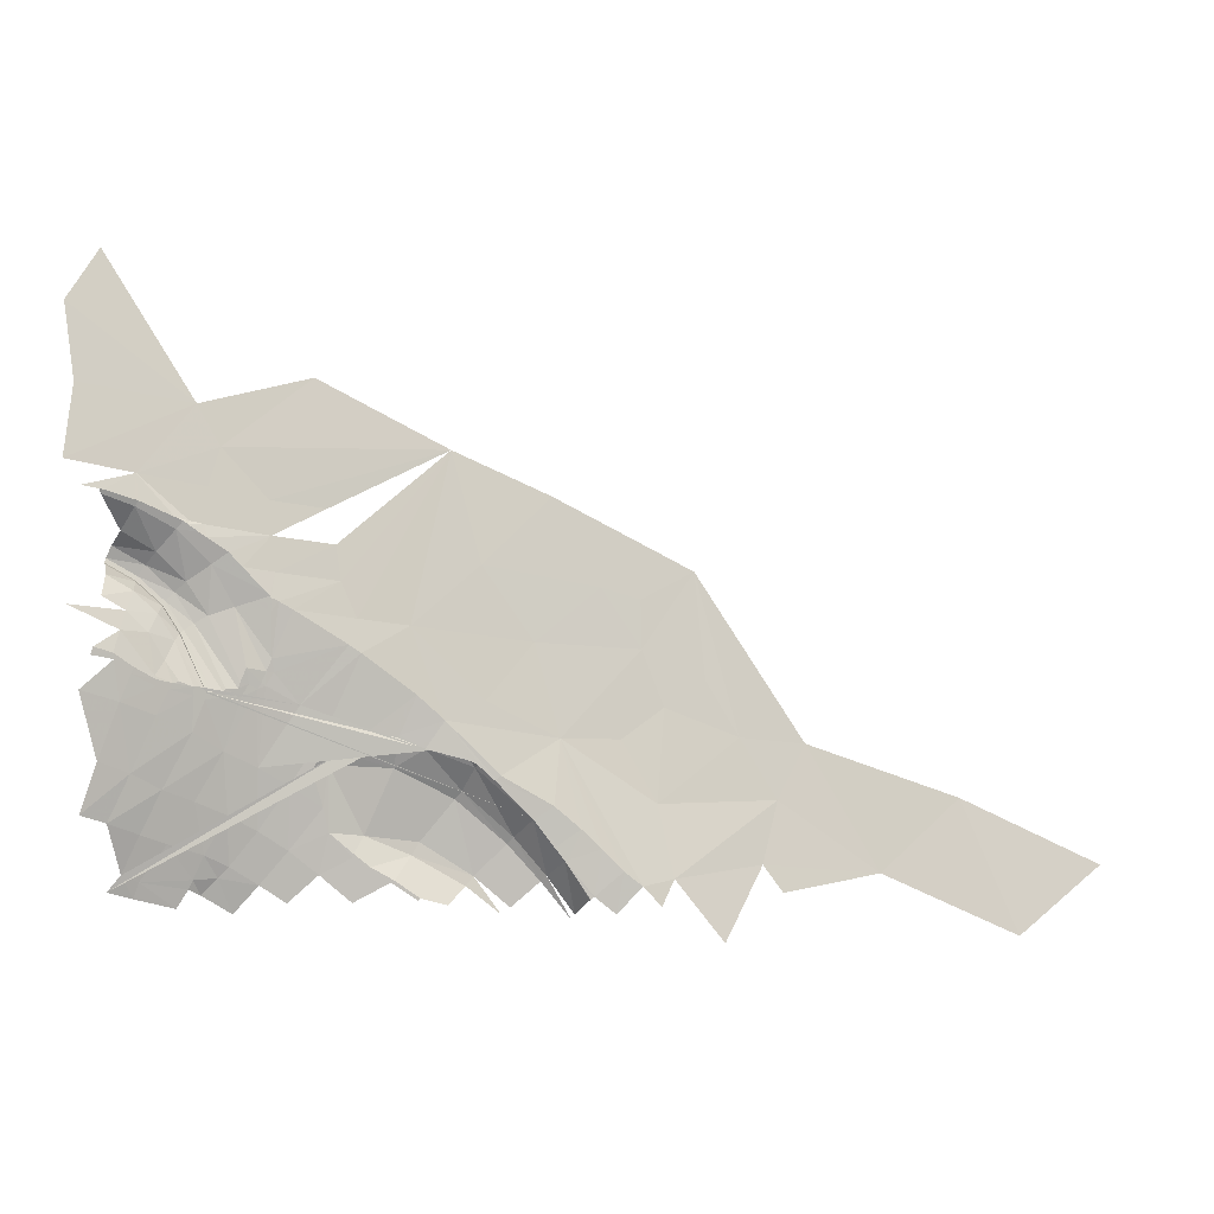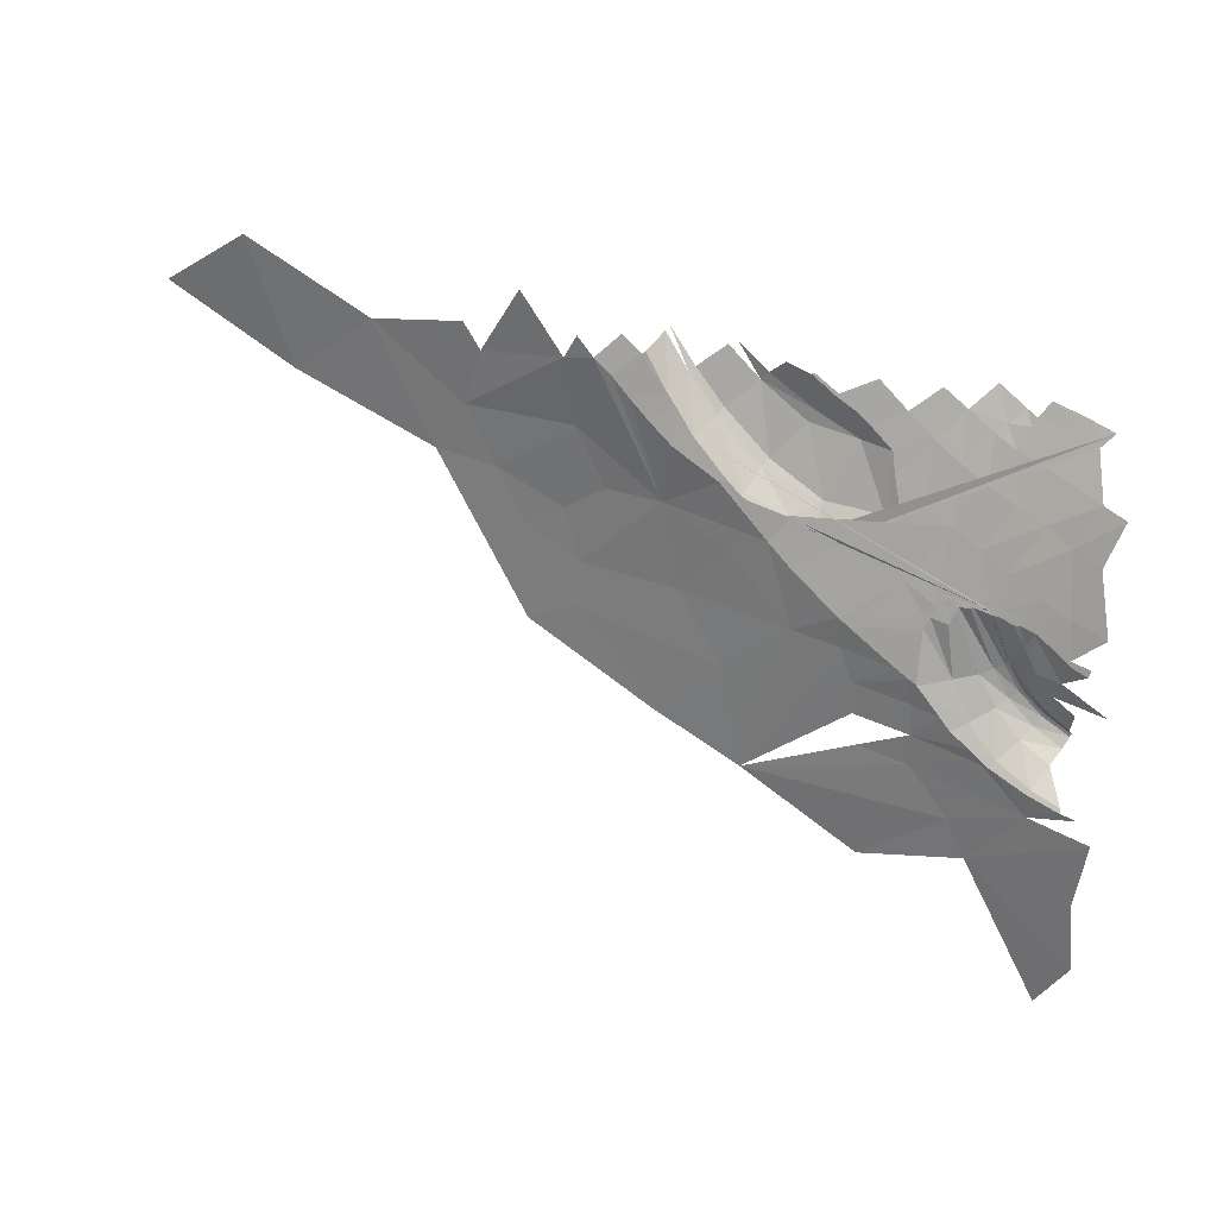
<metadata>
{"format":"obj","ext":"obj","renderer":"f3d","projection":"perspective","resolution":1024,"background":"white","views":[{"elev":-7.3,"azim":6.3,"up":"+Z"},{"elev":-64.6,"azim":175.6,"up":"+Y"}]}
</metadata>
<code>
v -591.3 -92.64 413.2
v -591.3 -92.63 413.2
v -591.3 -92.65 413.2
v -636.9 -109.2 431
v -637.1 -109.3 431.3
v -641.2 -108.6 439.9
v -641.2 -109.1 439.7
v -643.9 -108.9 444.1
v -643.8 -109.4 443.8
v -647.6 -110.3 447.3
v -647.8 -109.7 447.6
v -651.9 -111.4 449.8
v -652.2 -110.8 450.2
v -636.9 -109.2 431
v -636.8 -109.1 431
v -610.7 -98.53 425
v -606.9 -97.29 423.5
v -611.8 -96.11 420.7
v -602.2 -92.22 417.5
v -603.4 -91.46 416.3
v -595.9 -88.23 409.7
v -594.8 -88.92 410.7
v -591.1 -86.36 404.1
v -590.1 -86.96 404.9
v -586.6 -84.56 398.3
v -617.6 -96.8 408.1
v -615.2 -95.97 406.1
v -616.4 -95.16 410.8
v -609.8 -92.01 407.9
v -608.7 -91.54 409.9
v -601 -88.09 404.9
v -602.1 -88.75 403.4
v -597 -86.92 399.2
v -604.2 -91.7 400.5
v -608 -93.72 401.5
v -611.7 -94.93 404.1
v -583.2 -89.09 401.3
v -584.9 -89.91 404.1
v -586 -85.17 399.2
v -586.8 -90.71 407.1
v -588.3 -91.31 409
v -590.8 -92.43 412.5
v -591.3 -92.63 413.2
v -599.7 -95.15 420.8
v -606.1 -97.13 423.3
v -624.4 -103.7 429.6
v -630.5 -103.6 420.5
v -629 -106 432.3
v -630.1 -106.3 431.8
v -629.6 -106.4 432.7
v -651.2 -118 437
v -651.6 -118.1 435.8
v -648.7 -116.4 436.3
v -648.7 -116.2 435.3
v -646.1 -114.7 434.3
v -646.5 -114.7 433.4
v -645.9 -114.6 434.2
v -643.4 -112.8 432.7
v -643.5 -112.6 431.7
v -641.3 -111.7 432.3
v -641.8 -111.7 431.3
v -638.6 -110.1 431.9
v -640.4 -111.2 432.5
v -632.7 -107.5 431.8
v -632.4 -107 430.6
v -634.3 -108.2 431.6
v -634.7 -108.3 431.3
v -636.3 -108.9 431.1
v -636.8 -109.1 431
v -637.1 -109.1 430.1
v -636.9 -109.2 431
v -637.1 -109.3 431.3
v -637.8 -109.8 431.9
v -638.7 -109.9 430.6
v -643.6 -111.8 427.6
v -648.1 -114.8 429.3
v -653.1 -118.2 430.8
v -651.2 -114.8 420.8
v -647.2 -111.8 419.3
v -653.7 -114.6 413.1
v -650.5 -111.8 412.1
v -643.4 -108.8 417
v -646.6 -108.4 410.6
v -649.5 -107.7 404.8
v -647.3 -106 403.8
v -643.2 -106 409.3
v -640.3 -102.5 404.2
v -638.5 -103.1 407.7
v -637 -100.8 404.4
v -635.3 -101 406.1
v -631.3 -98.77 403.4
v -631 -101.2 411.3
v -635 -103.5 413.5
v -639.3 -106.1 415.4
v -639 -108.8 425.4
v -635 -106.2 422.7
v -631.2 -107 432.4
v -635 -103.5 413.5
v -630.5 -103.6 420.5
v -626.3 -101.4 417.9
v -626.9 -99.11 408.4
v -627.4 -97.19 400.8
v -622.7 -97.23 404.9
v -608.4 -93.72 401.2
v -612.3 -94.98 403.8
v -608 -93.71 401.5
v -608 -93.72 401.5
v -611.7 -94.93 404.1
v -615.2 -95.97 406.1
v -617.6 -96.71 407.6
v -617.6 -96.8 408.1
v -621 -98.25 411.1
v -621.2 -98.13 410.4
v -621.5 -98.32 410.9
v -618 -95.43 400.8
v -624.4 -103.7 429.6
v -621.9 -101.7 424.7
v -624.1 -101.5 421.3
v -621.5 -101.4 423.8
v -623.3 -101.2 420.8
v -621.3 -101.2 423.4
v -622.8 -101 420.6
v -623.3 -100.8 419.2
v -622.9 -100.7 419.4
v -622.4 -99.53 415.2
v -621.7 -99.22 414.8
v -622.2 -99.21 414.2
v -637.1 -109.3 431.3
v -637.8 -109.8 431.9
v -641.2 -109.1 439.7
v -641.6 -110.1 438.7
v -643.9 -111 442.5
v -644.7 -112.7 439.6
v -647.7 -114.1 442.6
v -648.2 -115.2 439.7
v -655 -119.2 443
v -643.6 -112.8 433.3
v -642.5 -111.7 435.6
v -638.6 -110.1 431.9
v -640.4 -111.2 432.5
v -641.3 -111.7 432.3
v -643.4 -112.8 432.7
v -645.9 -114.6 434.2
v -646.1 -114.7 434.3
v -648.7 -116.4 436.3
v -651.2 -118 437
v -647.3 -106 403.8
v -641 -102.3 402.7
v -640.3 -102.5 404.2
v -639.5 -100.6 401.9
v -637 -100.8 404.4
v -635.4 -98.16 399.2
v -631.3 -98.77 403.4
v -575.3 -88.35 403.3
v -579.3 -88.22 399.2
v -578.1 -89.06 405.5
v -582.6 -89.19 401.8
v -581.3 -89.92 408.8
v -586.3 -90.64 407.2
v -584.3 -90.93 411.7
v -587.9 -91.27 409.3
v -588.2 -92.35 415.2
v -591.3 -92.63 413.1
v -596.6 -94.83 419
v -596.8 -94.84 418.9
v -599.2 -95.62 421.5
v -599.3 -95.61 421.2
v -600.3 -95.88 421.8
v -599.7 -95.15 420.8
v -606.1 -97.13 423.3
v -600.3 -95.92 422.2
v -606.9 -97.29 423.5
v -606.6 -97.29 423.9
v -610.5 -98.56 425.4
v -606.5 -97.29 424
v -603.9 -97.28 427.7
v -591.3 -92.63 413.2
v -591.3 -92.65 413.2
v -595.9 -94.79 419.6
v -610.7 -98.53 425
v -617 -100.2 424.4
v -616.7 -100 424.1
v -621.5 -101.4 423.8
v -621.3 -101.2 423.4
v -611.8 -96.11 420.7
v -621 -99.5 421.1
v -616.4 -95.16 410.8
v -621 -98.25 411.1
v -617.6 -96.8 408.1
v -591.1 -86.36 404.1
v -595.7 -86.29 400.2
v -595.9 -88.23 409.7
v -601 -88.09 404.9
v -603.4 -91.46 416.3
v -608.7 -91.54 409.9
v -636.8 -109.1 431
v -641.2 -108.6 439.9
v -636.3 -108.9 431.1
v -640.8 -108.4 440.3
v -634.7 -108.3 431.3
v -634.3 -108.2 431.6
v -639.4 -108.1 441.4
v -632.7 -107.5 431.8
v -632.4 -107.6 432.7
v -631.2 -107 432.4
v -631.5 -107.7 434.8
v -629.6 -106.4 432.7
v -628.8 -106.4 434.4
v -629 -106 432.3
v -627.8 -106 434.2
v -624.4 -103.7 429.6
v -617.2 -103.3 438.5
v -615.6 -102.5 437.3
v -620.4 -101.8 427
v -607.9 -99 431.4
v -621.9 -101.7 424.7
v -630.1 -106.3 431.8
v -632.4 -107 430.6
v -651.9 -111.4 449.8
v -650.9 -114 448
v -647.6 -110.3 447.3
v -647.2 -112.4 445.7
v -643.8 -109.4 443.8
v -650.9 -115.9 444.6
v -583.2 -89.09 401.3
v -583.1 -89.21 401.4
v -584.9 -89.91 404.1
v -586.8 -90.71 407.1
v -588.3 -91.31 409
v -590.8 -92.43 412.5
v -591.3 -92.63 413.2
v -591.3 -92.64 413.2
v -643.5 -108.7 444.6
v -642.2 -108.7 445.9
v -637.2 -108.2 442.5
v -640.2 -109.5 447.4
v -636.3 -110.3 449.7
v -640.8 -113.2 454.5
v -637.7 -112.5 454.2
v -639 -113.2 455.2
v -639.7 -113.5 455.7
v -640.8 -114.1 456.1
v -644.6 -116 457.8
v -646.1 -116.3 457.5
v -645.6 -116.5 458.2
v -646 -116.8 458.4
v -646.1 -116.8 458.4
v -647.5 -109.5 448.2
v -646.3 -109.9 449.8
v -644.3 -111.5 451.5
v -636.7 -112.1 453.5
v -633.7 -110.6 451.4
v -633.5 -110.6 451.3
v -631.8 -109.8 449.3
v -631.3 -109.7 448.8
v -628.6 -108.5 445.8
v -633.3 -108.1 443.7
v -628 -108.3 445.2
v -627.9 -108.2 445
v -627.8 -107.8 443
v -626.8 -107.7 444.5
v -628 -106.5 436.2
v -624.9 -106.8 443.3
v -570.8 -85.9 404.5
v -572.6 -87.34 400.3
v -643.9 -108.9 444.1
v -647.8 -109.7 447.6
v -652.2 -110.8 450.2
v -652 -110.7 450.8
v -651 -111.4 452.6
v -649 -113.7 454.4
v -650.4 -118.7 459
v -650.1 -119 459.6
v -650.5 -119.2 459.6
v -621.7 -99.22 414.8
v -622.9 -100.7 419.4
v -622.8 -101 420.6
v -651.6 -107.7 402.3
v -649.5 -107.7 404.8
v -648.3 -105.5 401.3
v -647.3 -106 403.8
v -642.8 -102.2 399.9
v -641 -102.3 402.7
v -563.4 -83.59 394.9
v -570.8 -85.9 404.5
v -557.9 -78.88 406.7
v -555.7 -76.51 416.7
v -540.1 -70.82 405.6
v -554.9 -78.06 402.5
v -652.9 -120.5 460
v -650.5 -119.2 459.6
v -646.1 -116.1 462.4
v -650.1 -119 459.6
v -646.1 -116.8 458.4
v -646 -116.8 458.4
v -645.6 -116.5 458.2
v -644.6 -116 457.8
v -640.8 -114.1 456.1
v -639 -112.8 455.8
v -639.7 -113.5 455.7
v -639 -113.2 455.2
v -636.9 -111.7 455.4
v -637.7 -112.5 454.2
v -636.7 -112.1 453.5
v -628.3 -107.1 454.3
v -633.7 -110.6 451.4
v -633.5 -110.6 451.3
v -631.8 -109.8 449.3
v -627.5 -107.3 448.9
v -631.3 -109.7 448.8
v -628.6 -108.5 445.8
v -628 -108.3 445.2
v -627.9 -108.2 445
v -626.8 -107.7 444.5
v -618.7 -102.7 448
v -624.9 -106.8 443.3
v -616.3 -102.1 442.5
v -617.2 -103.3 438.5
v -615.6 -102.5 437.3
v -609.1 -98.47 441.8
v -607.9 -99 431.4
v -603.9 -97.28 427.7
v -598.3 -94.43 430.8
v -587.6 -90.04 425.4
v -595.9 -94.79 419.6
v -588.2 -92.35 415.2
v -584.3 -90.93 411.7
v -581.3 -89.92 408.8
v -578.1 -89.06 405.5
v -575.3 -88.35 403.3
v -573.5 -84.86 415.8
v -561.4 -78.08 426.2
v -551.4 -73.81 425.5
v -527.6 -63.6 417.5
v -518.5 -62.34 395.9
v -505.1 -53.56 407.2
v -568.2 -79.53 451.9
v -566.5 -79.69 435
v -576 -83.52 439.5
v -572.6 -82.63 430.6
v -578.8 -85.92 425.5
v -652.5 -115.2 496.3
v -656.6 -118.8 487.6
v -638.9 -110.7 473.6
v -654.7 -119.3 475.4
v -655.4 -121.2 463.8
v -635.4 -109.5 467.3
v -623.3 -102 479
v -603.9 -93.75 469.1
v -628.8 -106.7 459.7
v -620.9 -102.8 458.9
v -636.9 -111 461.1
v -591.6 -90.36 440
v -582 -85.67 448.8
v -576.1 -83.24 447.2
v -589.3 -87.83 462.7
v -599.3 -93.11 451.6
v -619.6 -102.6 453.5
f 1 2 3
f 3 2 3
f 3 3 4
f 4 3 5
f 4 5 6
f 6 5 7
f 6 7 8
f 8 7 9
f 8 9 8
f 8 9 10
f 8 10 11
f 11 10 12
f 11 12 13
f 13 12 13
f 13 13 6
f 6 13 6
f 6 6 14
f 14 6 15
f 14 15 16
f 16 15 17
f 16 17 18
f 18 17 19
f 18 19 20
f 20 19 19
f 20 19 21
f 21 19 22
f 21 22 23
f 23 22 24
f 23 24 25
f 25 24 25
f 25 25 26
f 26 25 26
f 26 26 27
f 27 26 28
f 27 28 29
f 29 28 30
f 29 30 29
f 29 30 31
f 29 31 32
f 32 31 33
f 32 33 33
f 33 33 32
f 33 32 32
f 32 32 34
f 32 34 29
f 29 34 35
f 29 35 29
f 29 35 36
f 29 36 27
f 27 36 27
f 27 27 37
f 37 27 37
f 37 37 38
f 38 37 39
f 38 39 40
f 40 39 24
f 40 24 41
f 41 24 24
f 41 24 42
f 42 24 24
f 42 24 43
f 43 24 22
f 43 22 44
f 44 22 19
f 44 19 44
f 44 19 17
f 44 17 45
f 45 17 45
f 45 45 46
f 46 45 47
f 46 47 48
f 48 47 49
f 48 49 50
f 50 49 50
f 50 50 51
f 51 50 51
f 51 51 52
f 52 51 53
f 52 53 54
f 54 53 55
f 54 55 56
f 56 55 57
f 56 57 56
f 56 57 58
f 56 58 59
f 59 58 60
f 59 60 61
f 61 60 60
f 61 60 62
f 62 60 63
f 62 63 63
f 63 63 64
f 63 64 64
f 64 64 65
f 64 65 66
f 66 65 65
f 66 65 67
f 67 65 65
f 67 65 68
f 68 65 65
f 68 65 69
f 69 65 70
f 69 70 71
f 71 70 70
f 71 70 72
f 72 70 70
f 72 70 73
f 73 70 74
f 73 74 62
f 62 74 74
f 62 74 61
f 61 74 75
f 61 75 59
f 59 75 76
f 59 76 56
f 56 76 76
f 56 76 54
f 54 76 76
f 54 76 77
f 77 76 76
f 77 76 78
f 78 76 79
f 78 79 80
f 80 79 79
f 80 79 81
f 81 79 82
f 81 82 81
f 81 82 83
f 81 83 84
f 84 83 83
f 84 83 85
f 85 83 86
f 85 86 87
f 87 86 88
f 87 88 89
f 89 88 90
f 89 90 91
f 91 90 90
f 91 90 92
f 92 90 90
f 92 90 93
f 93 90 88
f 93 88 94
f 94 88 86
f 94 86 82
f 82 86 83
f 82 83 83
f 83 83 79
f 83 79 79
f 79 79 95
f 79 95 82
f 82 95 96
f 82 96 94
f 94 96 96
f 94 96 93
f 93 96 96
f 93 96 47
f 47 96 49
f 47 49 49
f 49 49 76
f 49 76 76
f 76 76 75
f 76 75 79
f 79 75 75
f 79 75 95
f 95 75 74
f 95 74 95
f 95 74 70
f 95 70 96
f 96 70 65
f 96 65 49
f 49 65 97
f 49 97 97
f 97 97 98
f 97 98 98
f 98 98 99
f 98 99 92
f 92 99 100
f 92 100 92
f 92 100 101
f 92 101 91
f 91 101 101
f 91 101 102
f 102 101 103
f 102 103 103
f 103 103 104
f 103 104 104
f 104 104 105
f 104 105 106
f 106 105 105
f 106 105 107
f 107 105 105
f 107 105 108
f 108 105 105
f 108 105 109
f 109 105 110
f 109 110 111
f 111 110 110
f 111 110 112
f 112 110 113
f 112 113 114
f 114 113 113
f 114 113 101
f 101 113 113
f 101 113 103
f 103 113 110
f 103 110 115
f 115 110 105
f 115 105 105
f 105 105 116
f 105 116 116
f 116 116 117
f 116 117 118
f 118 117 119
f 118 119 120
f 120 119 121
f 120 121 120
f 120 121 122
f 120 122 123
f 123 122 124
f 123 124 125
f 125 124 126
f 125 126 127
f 127 126 112
f 127 112 127
f 127 112 114
f 127 114 127
f 127 114 101
f 127 101 127
f 127 101 100
f 127 100 125
f 125 100 100
f 125 100 123
f 123 100 100
f 123 100 120
f 120 100 100
f 120 100 118
f 118 100 99
f 118 99 116
f 116 99 116
f 116 116 128
f 128 116 129
f 128 129 130
f 130 129 131
f 130 131 132
f 132 131 133
f 132 133 134
f 134 133 135
f 134 135 136
f 136 135 136
f 136 136 135
f 135 136 135
f 135 135 137
f 137 135 133
f 137 133 138
f 138 133 131
f 138 131 131
f 131 131 129
f 131 129 129
f 129 129 139
f 129 139 131
f 131 139 140
f 131 140 138
f 138 140 141
f 138 141 137
f 137 141 142
f 137 142 137
f 137 142 143
f 137 143 135
f 135 143 144
f 135 144 135
f 135 144 145
f 135 145 146
f 146 145 146
f 146 146 147
f 147 146 147
f 147 147 148
f 148 147 149
f 148 149 150
f 150 149 151
f 150 151 152
f 152 151 153
f 152 153 153
f 153 153 154
f 153 154 154
f 154 154 155
f 154 155 156
f 156 155 157
f 156 157 158
f 158 157 159
f 158 159 160
f 160 159 161
f 160 161 162
f 162 161 163
f 162 163 164
f 164 163 165
f 164 165 166
f 166 165 167
f 166 167 168
f 168 167 169
f 168 169 168
f 168 169 170
f 168 170 171
f 171 170 172
f 171 172 173
f 173 172 174
f 173 174 175
f 175 174 176
f 175 176 171
f 171 176 166
f 171 166 168
f 168 166 168
f 168 168 177
f 177 168 177
f 177 177 178
f 178 177 169
f 178 169 165
f 165 169 167
f 165 167 167
f 167 167 166
f 167 166 166
f 166 166 176
f 166 176 164
f 164 176 179
f 164 179 162
f 162 179 162
f 162 162 172
f 172 162 172
f 172 172 174
f 174 172 180
f 174 180 181
f 181 180 182
f 181 182 183
f 183 182 182
f 183 182 184
f 184 182 185
f 184 185 186
f 186 185 187
f 186 187 188
f 188 187 189
f 188 189 189
f 189 189 190
f 189 190 190
f 190 190 191
f 190 191 192
f 192 191 193
f 192 193 194
f 194 193 195
f 194 195 185
f 185 195 187
f 185 187 187
f 187 187 196
f 187 196 196
f 196 196 197
f 196 197 198
f 198 197 199
f 198 199 200
f 200 199 199
f 200 199 201
f 201 199 202
f 201 202 203
f 203 202 204
f 203 204 205
f 205 204 206
f 205 206 207
f 207 206 208
f 207 208 209
f 209 208 210
f 209 210 211
f 211 210 212
f 211 212 211
f 211 212 213
f 211 213 214
f 214 213 215
f 214 215 181
f 181 215 215
f 181 215 174
f 174 215 176
f 174 176 176
f 176 176 211
f 176 211 211
f 211 211 214
f 211 214 216
f 216 214 181
f 216 181 183
f 183 181 183
f 183 183 217
f 217 183 217
f 217 217 207
f 207 217 205
f 207 205 205
f 205 205 218
f 205 218 218
f 218 218 203
f 218 203 205
f 205 203 205
f 205 205 219
f 219 205 219
f 219 219 220
f 220 219 221
f 220 221 222
f 222 221 223
f 222 223 132
f 132 223 130
f 132 130 130
f 130 130 132
f 130 132 132
f 132 132 134
f 132 134 222
f 222 134 224
f 222 224 220
f 220 224 220
f 220 220 225
f 225 220 225
f 225 225 226
f 226 225 227
f 226 227 157
f 157 227 228
f 157 228 159
f 159 228 228
f 159 228 161
f 161 228 229
f 161 229 161
f 161 229 230
f 161 230 163
f 163 230 231
f 163 231 163
f 163 231 232
f 163 232 165
f 165 232 178
f 165 178 178
f 178 178 199
f 178 199 199
f 199 199 233
f 199 233 202
f 202 233 234
f 202 234 235
f 235 234 236
f 235 236 237
f 237 236 238
f 237 238 239
f 239 238 238
f 239 238 240
f 240 238 238
f 240 238 241
f 241 238 238
f 241 238 242
f 242 238 238
f 242 238 243
f 243 238 244
f 243 244 245
f 245 244 244
f 245 244 246
f 246 244 247
f 246 247 247
f 247 247 233
f 247 233 233
f 233 233 248
f 233 248 234
f 234 248 249
f 234 249 236
f 236 249 250
f 236 250 238
f 238 250 244
f 238 244 244
f 244 244 239
f 244 239 239
f 239 239 251
f 239 251 237
f 237 251 252
f 237 252 237
f 237 252 253
f 237 253 237
f 237 253 254
f 237 254 237
f 237 254 255
f 237 255 237
f 237 255 256
f 237 256 257
f 257 256 258
f 257 258 257
f 257 258 259
f 257 259 260
f 260 259 261
f 260 261 262
f 262 261 263
f 262 263 262
f 262 263 212
f 262 212 262
f 262 212 210
f 262 210 262
f 262 210 208
f 262 208 257
f 257 208 206
f 257 206 235
f 235 206 204
f 235 204 202
f 202 204 202
f 202 202 235
f 235 202 235
f 235 235 257
f 257 235 237
f 257 237 237
f 237 237 260
f 237 260 260
f 260 260 262
f 260 262 257
f 257 262 257
f 257 257 264
f 264 257 264
f 264 264 154
f 154 264 265
f 154 265 265
f 265 265 173
f 265 173 173
f 173 173 175
f 173 175 171
f 171 175 171
f 171 171 197
f 197 171 197
f 197 197 199
f 199 197 266
f 199 266 233
f 233 266 267
f 233 267 248
f 248 267 268
f 248 268 248
f 248 268 269
f 248 269 249
f 249 269 270
f 249 270 250
f 250 270 271
f 250 271 244
f 244 271 272
f 244 272 247
f 247 272 272
f 247 272 273
f 273 272 274
f 273 274 274
f 274 274 188
f 274 188 188
f 188 188 275
f 188 275 186
f 186 275 276
f 186 276 186
f 186 276 277
f 186 277 184
f 184 277 184
f 184 184 185
f 185 184 185
f 185 185 180
f 180 185 182
f 180 182 278
f 278 182 279
f 278 279 280
f 280 279 281
f 280 281 282
f 282 281 283
f 282 283 283
f 283 283 284
f 283 284 284
f 284 284 285
f 284 285 286
f 286 285 287
f 286 287 286
f 286 287 288
f 286 288 289
f 289 288 289
f 289 289 290
f 290 289 290
f 290 290 291
f 291 290 292
f 291 292 293
f 293 292 292
f 293 292 294
f 294 292 292
f 294 292 295
f 295 292 292
f 295 292 296
f 296 292 292
f 296 292 297
f 297 292 292
f 297 292 298
f 298 292 299
f 298 299 300
f 300 299 299
f 300 299 301
f 301 299 302
f 301 302 303
f 303 302 302
f 303 302 304
f 304 302 305
f 304 305 306
f 306 305 305
f 306 305 307
f 307 305 305
f 307 305 308
f 308 305 309
f 308 309 310
f 310 309 309
f 310 309 311
f 311 309 309
f 311 309 312
f 312 309 309
f 312 309 313
f 313 309 309
f 313 309 314
f 314 309 315
f 314 315 316
f 316 315 317
f 316 317 318
f 318 317 317
f 318 317 319
f 319 317 320
f 319 320 321
f 321 320 320
f 321 320 322
f 322 320 323
f 322 323 322
f 322 323 324
f 322 324 325
f 325 324 324
f 325 324 326
f 326 324 324
f 326 324 327
f 327 324 324
f 327 324 328
f 328 324 324
f 328 324 329
f 329 324 324
f 329 324 330
f 330 324 331
f 330 331 285
f 285 331 331
f 285 331 287
f 287 331 332
f 287 332 287
f 287 332 333
f 287 333 288
f 288 333 334
f 288 334 335
f 335 334 336
f 335 336 336
f 336 336 333
f 336 333 333
f 333 333 332
f 333 332 337
f 337 332 338
f 337 338 339
f 339 338 338
f 339 338 340
f 340 338 332
f 340 332 340
f 340 332 331
f 340 331 341
f 341 331 324
f 341 324 341
f 341 324 339
f 341 339 340
f 340 339 340
f 340 340 342
f 342 340 342
f 342 342 343
f 343 342 344
f 343 344 345
f 345 344 344
f 345 344 346
f 346 344 344
f 346 344 292
f 292 344 344
f 292 344 347
f 347 344 348
f 347 348 347
f 347 348 349
f 347 349 350
f 350 349 351
f 350 351 350
f 350 351 305
f 350 305 350
f 350 305 302
f 350 302 352
f 352 302 299
f 352 299 352
f 352 299 292
f 352 292 352
f 352 292 347
f 352 347 350
f 350 347 350
f 350 350 323
f 323 350 323
f 323 323 324
f 324 323 353
f 324 353 339
f 339 353 354
f 339 354 339
f 339 354 355
f 339 355 337
f 337 355 355
f 337 355 356
f 356 355 354
f 356 354 357
f 357 354 353
f 357 353 320
f 320 353 323
f 320 323 323
f 323 323 356
f 323 356 356
f 356 356 357
f 356 357 349
f 349 357 320
f 349 320 349
f 349 320 317
f 349 317 349
f 349 317 315
f 349 315 358
f 358 315 309
f 358 309 358
f 358 309 305

</code>
